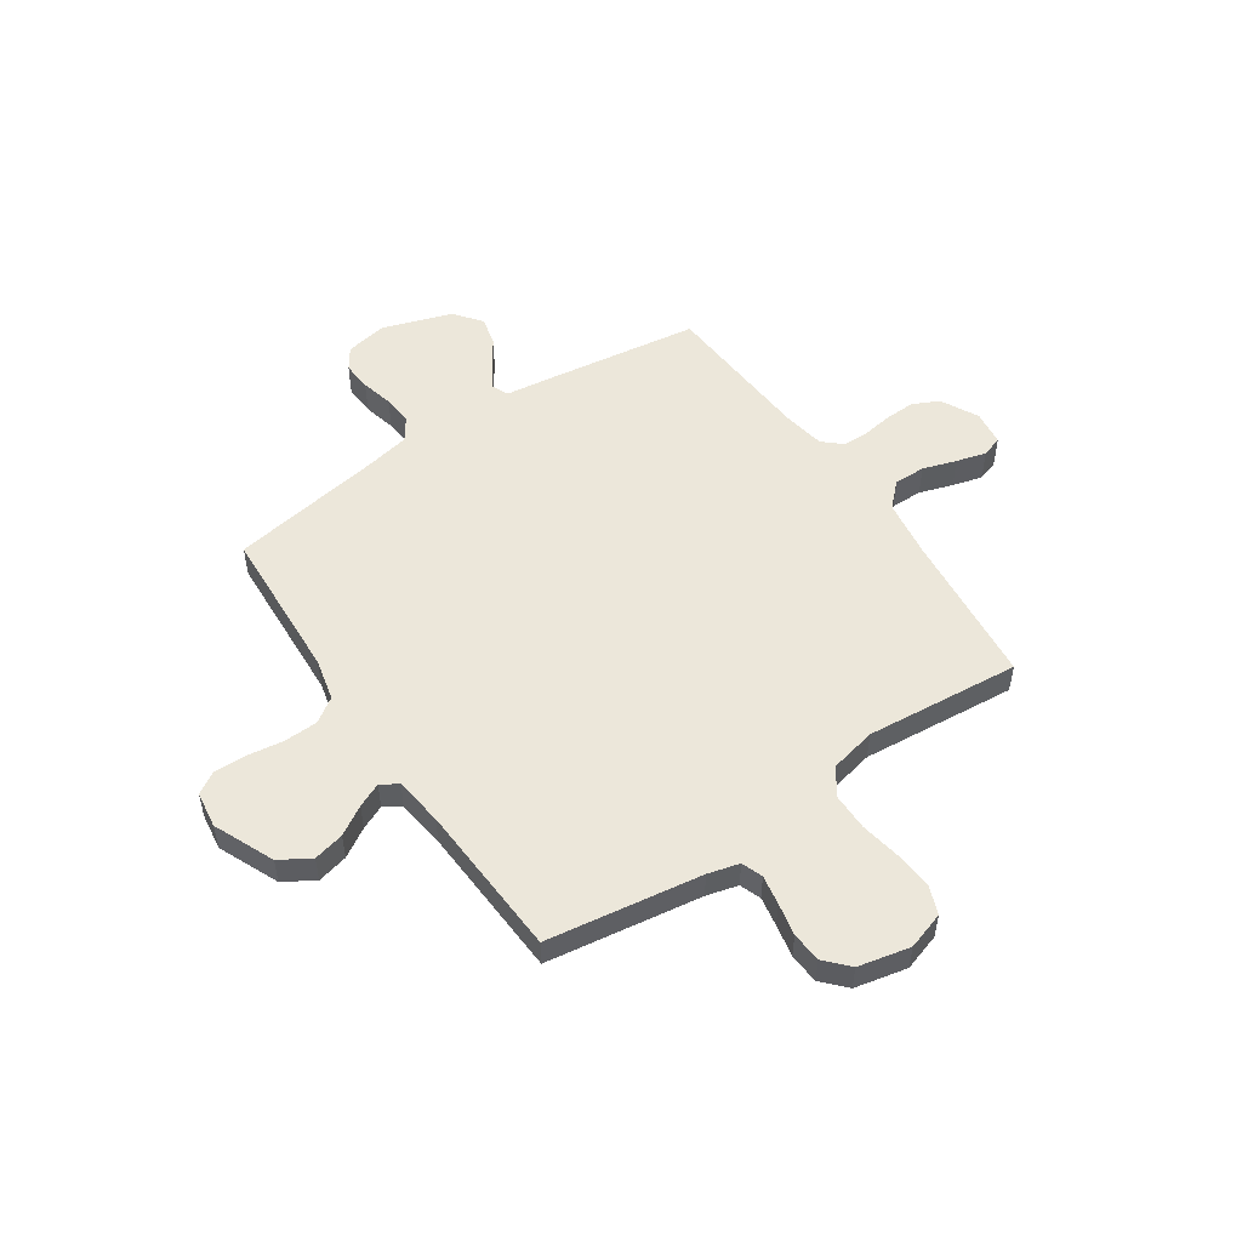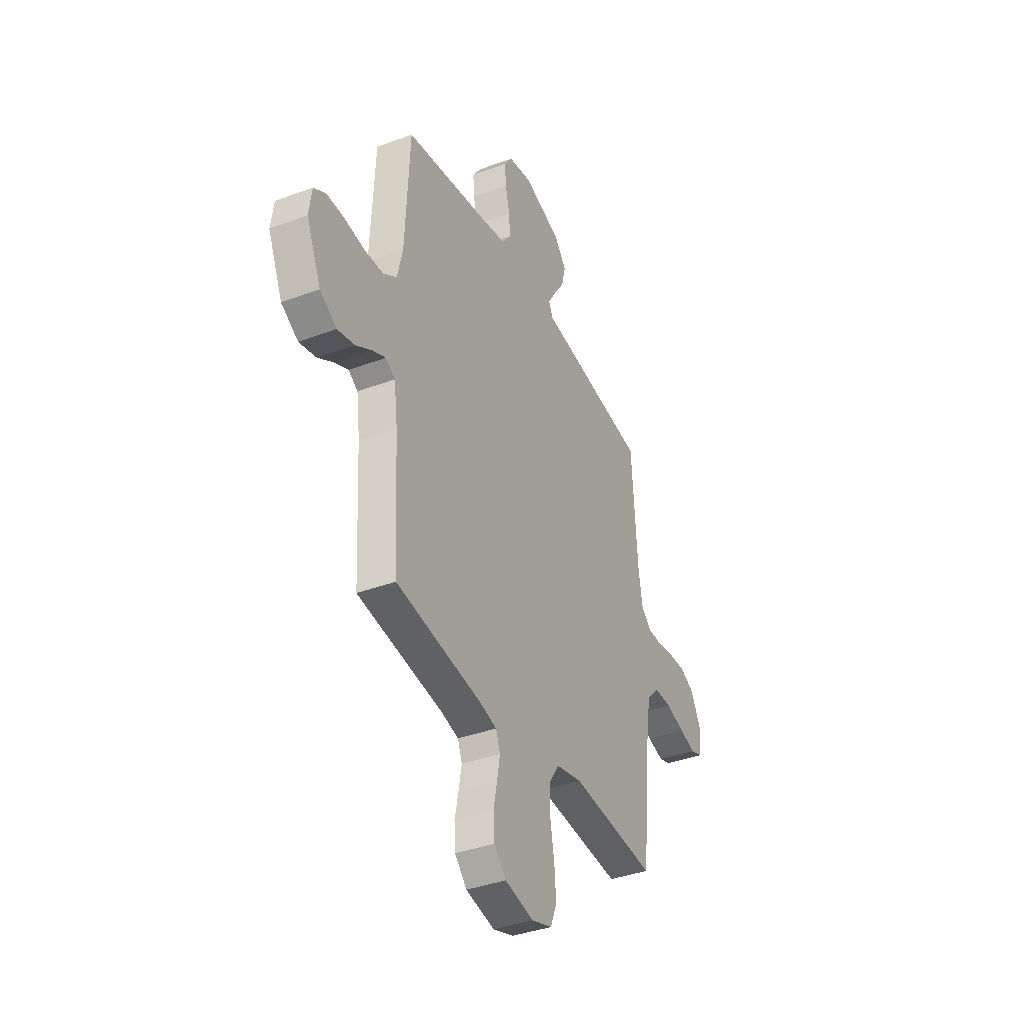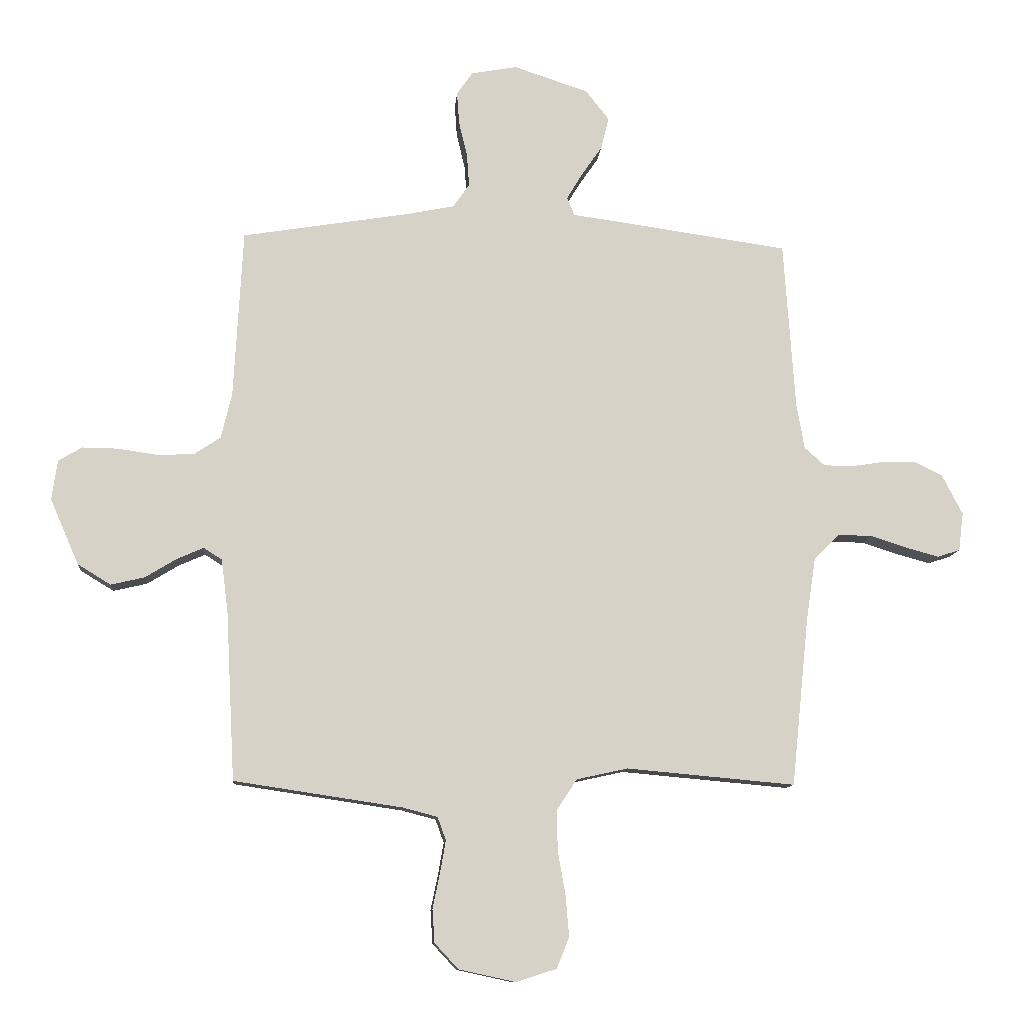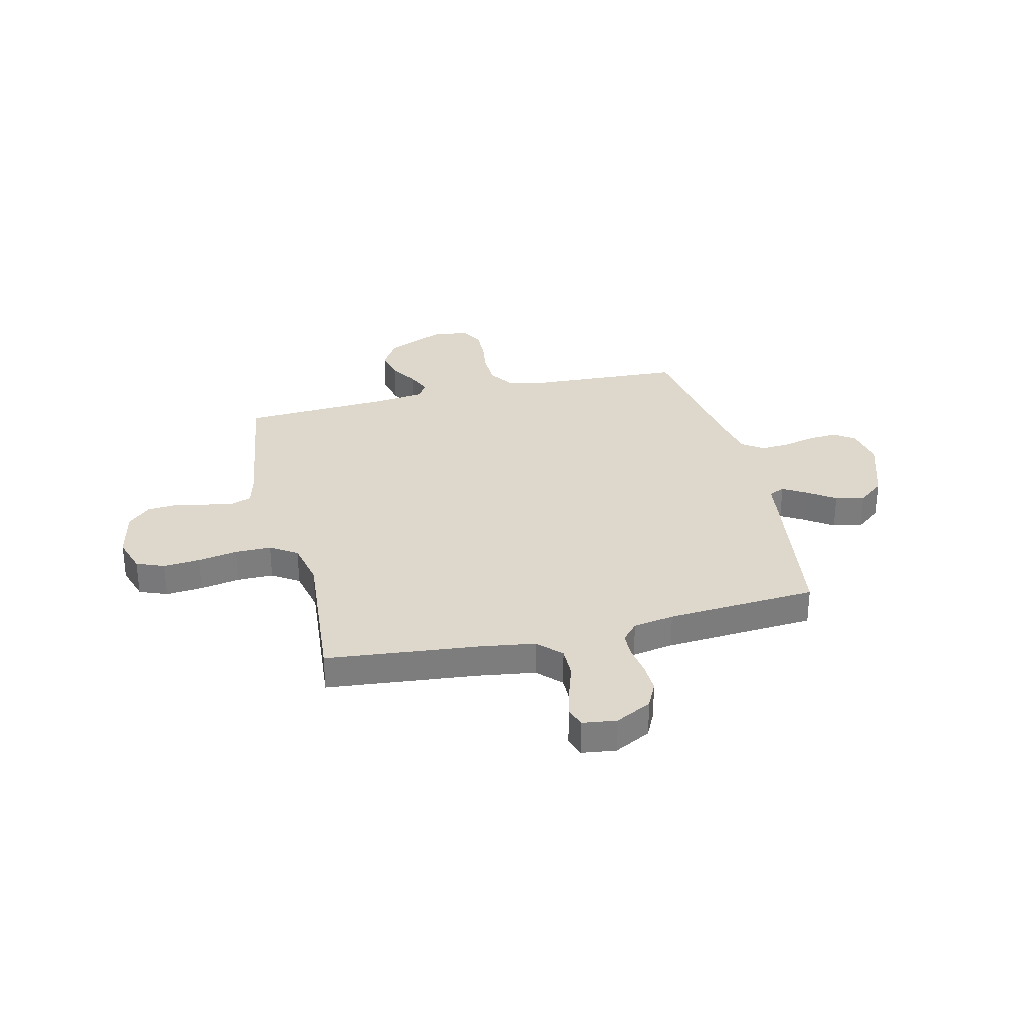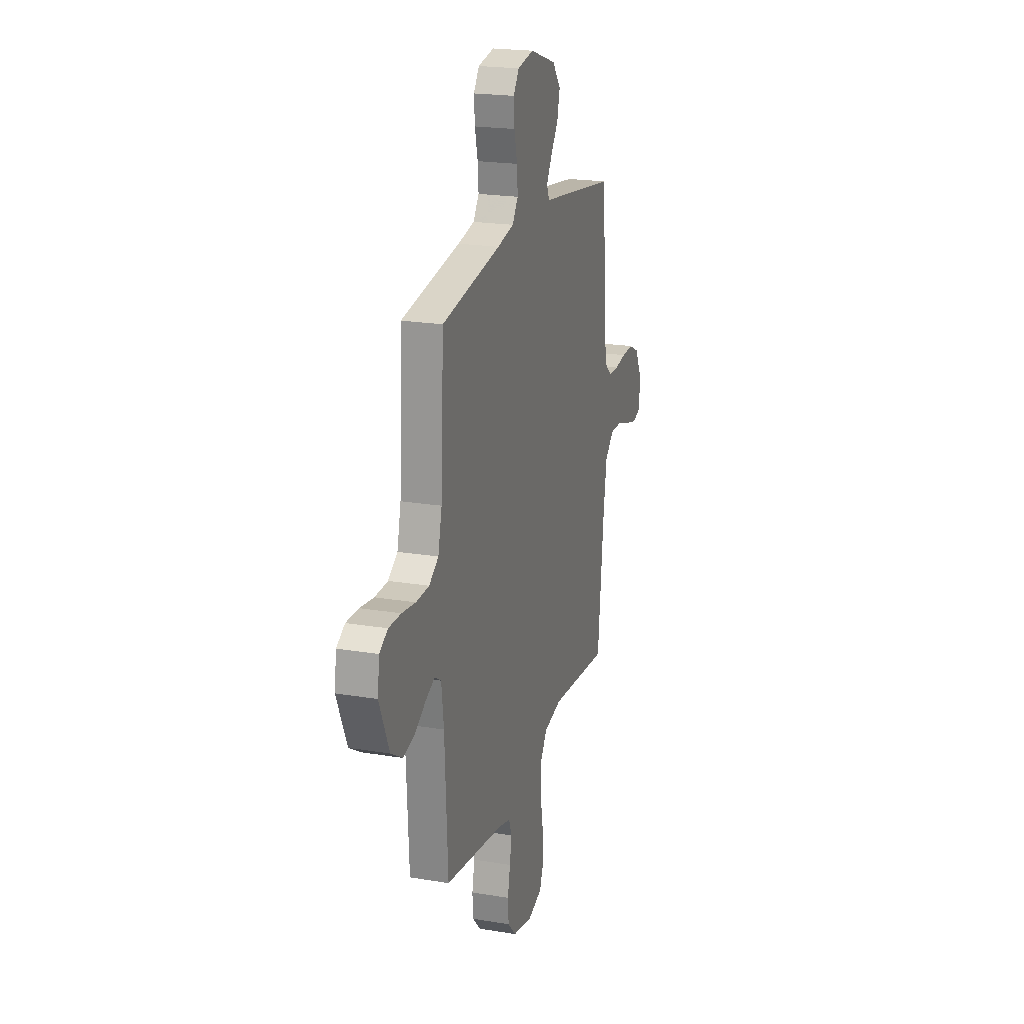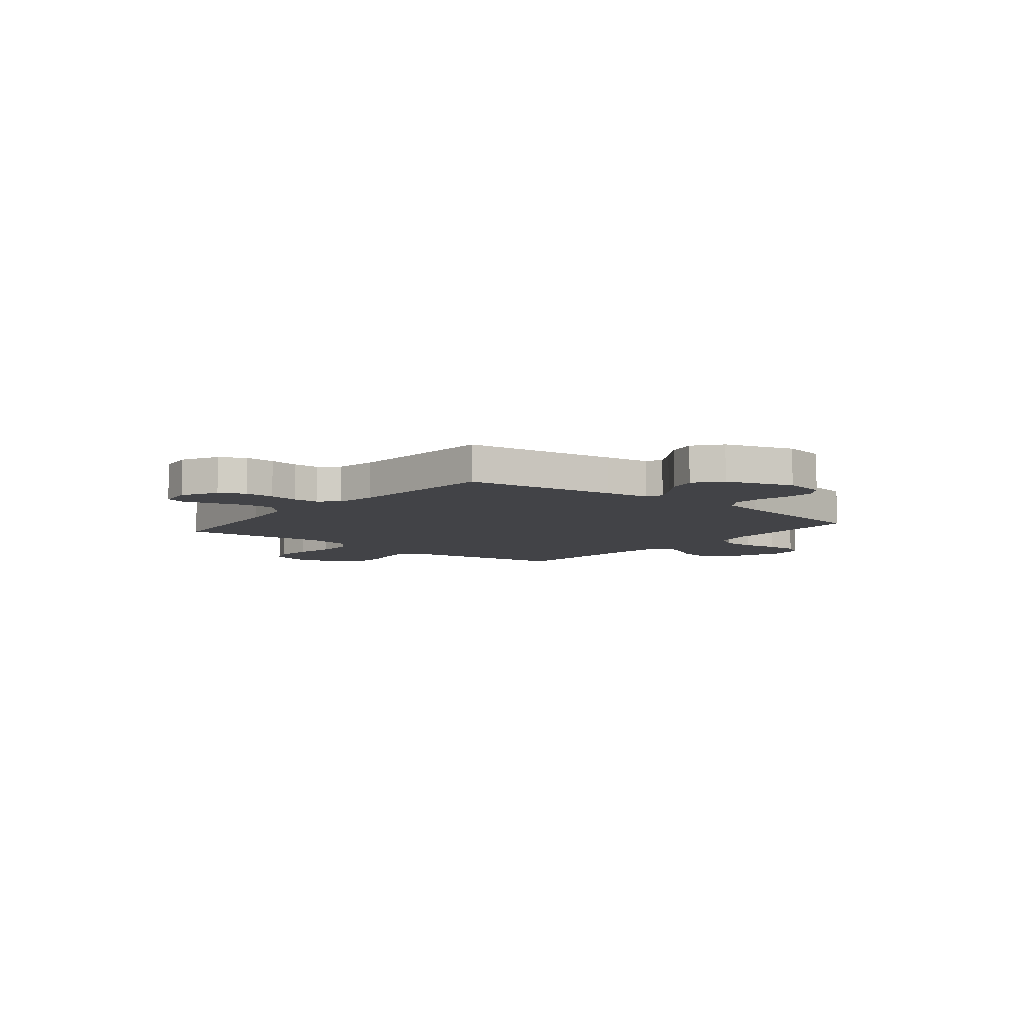
<metadata>
{"format":"obj","ext":"obj","renderer":"f3d","projection":"perspective","resolution":1024,"background":"white","views":[{"elev":52.5,"azim":145.9,"up":"+Y"},{"elev":-37.8,"azim":115.4,"up":"+Z"},{"elev":-11.0,"azim":175.3,"up":"+Z"},{"elev":31.2,"azim":-103.5,"up":"+Y"},{"elev":21.0,"azim":106.7,"up":"+Z"},{"elev":-7.4,"azim":-39.0,"up":"+Y"}]}
</metadata>
<code>
v -0.5 0.07 0.5
v -0.2 0.07 0.543
v -0.11 0.07 0.555
v -0.096 0.07 0.587
v -0.124 0.07 0.634
v -0.161 0.07 0.688
v -0.175 0.07 0.745
v -0.133 0.07 0.798
v 0 0.07 0.842
v 0.082 0.07 0.827
v 0.11 0.07 0.786
v 0.106 0.07 0.729
v 0.091 0.07 0.666
v 0.087 0.07 0.608
v 0.116 0.07 0.566
v 0.2 0.07 0.549
v 0.5 0.07 0.5
v 0.516 0.07 0.2
v 0.535 0.07 0.119
v 0.583 0.07 0.087
v 0.649 0.07 0.085
v 0.719 0.07 0.095
v 0.782 0.07 0.096
v 0.824 0.07 0.071
v 0.834 0.07 0
v 0.783 0.07 -0.117
v 0.724 0.07 -0.153
v 0.664 0.07 -0.139
v 0.608 0.07 -0.105
v 0.561 0.07 -0.084
v 0.528 0.07 -0.105
v 0.516 0.07 -0.2
v 0.5 0.07 -0.5
v 0.2 0.07 -0.545
v 0.139 0.07 -0.561
v 0.124 0.07 -0.602
v 0.134 0.07 -0.659
v 0.147 0.07 -0.722
v 0.143 0.07 -0.781
v 0.101 0.07 -0.826
v 0 0.07 -0.848
v -0.072 0.07 -0.825
v -0.094 0.07 -0.77
v -0.088 0.07 -0.697
v -0.074 0.07 -0.618
v -0.074 0.07 -0.546
v -0.109 0.07 -0.493
v -0.2 0.07 -0.473
v -0.5 0.07 -0.5
v -0.531 0.07 -0.2
v -0.548 0.07 -0.087
v -0.593 0.07 -0.043
v -0.654 0.07 -0.044
v -0.719 0.07 -0.065
v -0.777 0.07 -0.081
v -0.817 0.07 -0.068
v -0.826 0.07 0
v -0.789 0.07 0.072
v -0.738 0.07 0.097
v -0.679 0.07 0.095
v -0.621 0.07 0.086
v -0.57 0.07 0.087
v -0.534 0.07 0.119
v -0.52 0.07 0.2
v -0.5 0 0.5
v -0.2 0 0.543
v -0.11 0 0.555
v -0.096 0 0.587
v -0.124 0 0.634
v -0.161 0 0.688
v -0.175 0 0.745
v -0.133 0 0.798
v 0 0 0.842
v 0.082 0 0.827
v 0.11 0 0.786
v 0.106 0 0.729
v 0.091 0 0.666
v 0.087 0 0.608
v 0.116 0 0.566
v 0.2 0 0.549
v 0.5 0 0.5
v 0.516 0 0.2
v 0.535 0 0.119
v 0.583 0 0.087
v 0.649 0 0.085
v 0.719 0 0.095
v 0.782 0 0.096
v 0.824 0 0.071
v 0.834 0 0
v 0.783 0 -0.117
v 0.724 0 -0.153
v 0.664 0 -0.139
v 0.608 0 -0.105
v 0.561 0 -0.084
v 0.528 0 -0.105
v 0.516 0 -0.2
v 0.5 0 -0.5
v 0.2 0 -0.545
v 0.139 0 -0.561
v 0.124 0 -0.602
v 0.134 0 -0.659
v 0.147 0 -0.722
v 0.143 0 -0.781
v 0.101 0 -0.826
v 0 0 -0.848
v -0.072 0 -0.825
v -0.094 0 -0.77
v -0.088 0 -0.697
v -0.074 0 -0.618
v -0.074 0 -0.546
v -0.109 0 -0.493
v -0.2 0 -0.473
v -0.5 0 -0.5
v -0.531 0 -0.2
v -0.548 0 -0.087
v -0.593 0 -0.043
v -0.654 0 -0.044
v -0.719 0 -0.065
v -0.777 0 -0.081
v -0.817 0 -0.068
v -0.826 0 0
v -0.789 0 0.072
v -0.738 0 0.097
v -0.679 0 0.095
v -0.621 0 0.086
v -0.57 0 0.087
v -0.534 0 0.119
v -0.52 0 0.2
f 59 60 61
f 58 59 61
f 57 58 61
f 56 57 61
f 55 56 61
f 54 55 61
f 53 54 61
f 52 53 61 62
f 51 52 62 63
f 48 49 50
f 51 63 64
f 50 51 64
f 48 50 64
f 47 48 64
f 43 44 45
f 42 43 45
f 41 42 45
f 40 41 45
f 39 40 45
f 38 39 45
f 37 38 45
f 36 37 45 46
f 1 2 3
f 64 1 3
f 47 64 3
f 46 47 3
f 36 46 3
f 35 36 3
f 27 28 29
f 26 27 29
f 25 26 29
f 24 25 29
f 23 24 29
f 22 23 29
f 21 22 29
f 20 21 29 30
f 19 20 30 31
f 16 17 18
f 19 31 32
f 18 19 32
f 16 18 32
f 15 16 32
f 11 12 13
f 10 11 13
f 9 10 13
f 8 9 13
f 7 8 13
f 6 7 13
f 5 6 13
f 4 5 13 14
f 14 15 32
f 4 14 32
f 3 4 32
f 35 3 32
f 34 35 32
f 32 33 34
f 125 124 123
f 125 123 122
f 125 122 121
f 125 121 120
f 125 120 119
f 125 119 118
f 125 118 117
f 126 125 117 116
f 127 126 116 115
f 114 113 112
f 128 127 115
f 128 115 114
f 128 114 112
f 128 112 111
f 109 108 107
f 109 107 106
f 109 106 105
f 109 105 104
f 109 104 103
f 109 103 102
f 109 102 101
f 110 109 101 100
f 67 66 65
f 67 65 128
f 67 128 111
f 67 111 110
f 67 110 100
f 67 100 99
f 93 92 91
f 93 91 90
f 93 90 89
f 93 89 88
f 93 88 87
f 93 87 86
f 93 86 85
f 94 93 85 84
f 95 94 84 83
f 82 81 80
f 96 95 83
f 96 83 82
f 96 82 80
f 96 80 79
f 77 76 75
f 77 75 74
f 77 74 73
f 77 73 72
f 77 72 71
f 77 71 70
f 77 70 69
f 78 77 69 68
f 96 79 78
f 96 78 68
f 96 68 67
f 96 67 99
f 96 99 98
f 98 97 96
f 1 65 66 2
f 2 66 67 3
f 3 67 68 4
f 4 68 69 5
f 5 69 70 6
f 6 70 71 7
f 7 71 72 8
f 8 72 73 9
f 9 73 74 10
f 10 74 75 11
f 11 75 76 12
f 12 76 77 13
f 13 77 78 14
f 14 78 79 15
f 15 79 80 16
f 16 80 81 17
f 17 81 82 18
f 18 82 83 19
f 19 83 84 20
f 20 84 85 21
f 21 85 86 22
f 22 86 87 23
f 23 87 88 24
f 24 88 89 25
f 25 89 90 26
f 26 90 91 27
f 27 91 92 28
f 28 92 93 29
f 29 93 94 30
f 30 94 95 31
f 31 95 96 32
f 32 96 97 33
f 33 97 98 34
f 34 98 99 35
f 35 99 100 36
f 36 100 101 37
f 37 101 102 38
f 38 102 103 39
f 39 103 104 40
f 40 104 105 41
f 41 105 106 42
f 42 106 107 43
f 43 107 108 44
f 44 108 109 45
f 45 109 110 46
f 46 110 111 47
f 47 111 112 48
f 48 112 113 49
f 49 113 114 50
f 50 114 115 51
f 51 115 116 52
f 52 116 117 53
f 53 117 118 54
f 54 118 119 55
f 55 119 120 56
f 56 120 121 57
f 57 121 122 58
f 58 122 123 59
f 59 123 124 60
f 60 124 125 61
f 61 125 126 62
f 62 126 127 63
f 63 127 128 64
f 64 128 65 1

</code>
